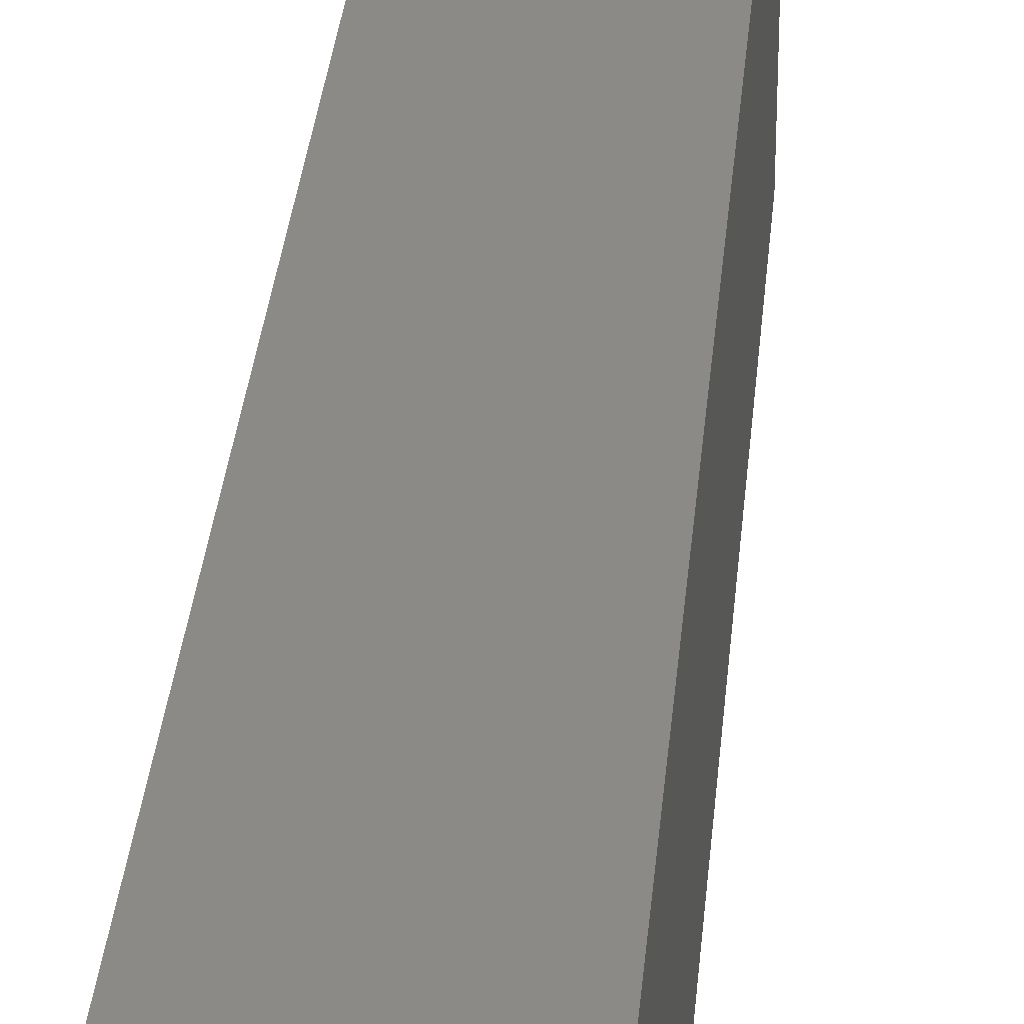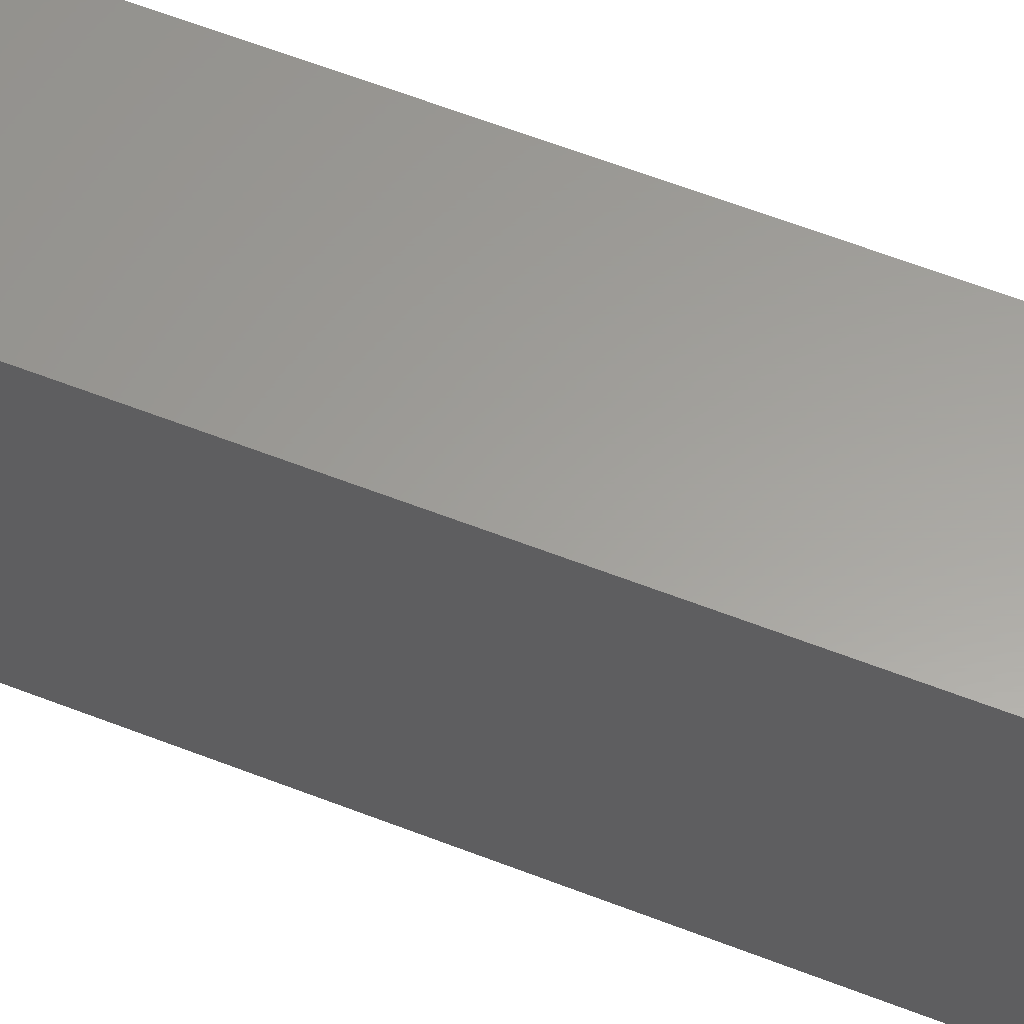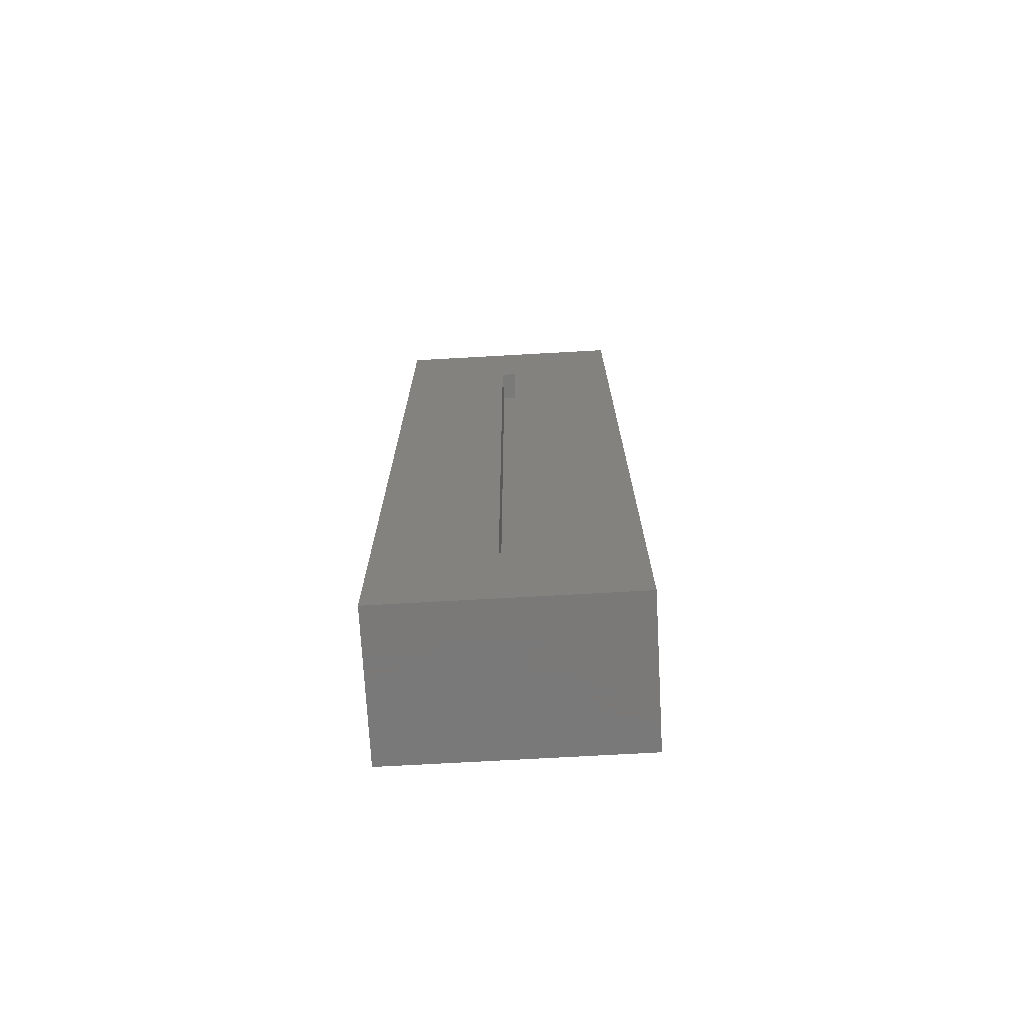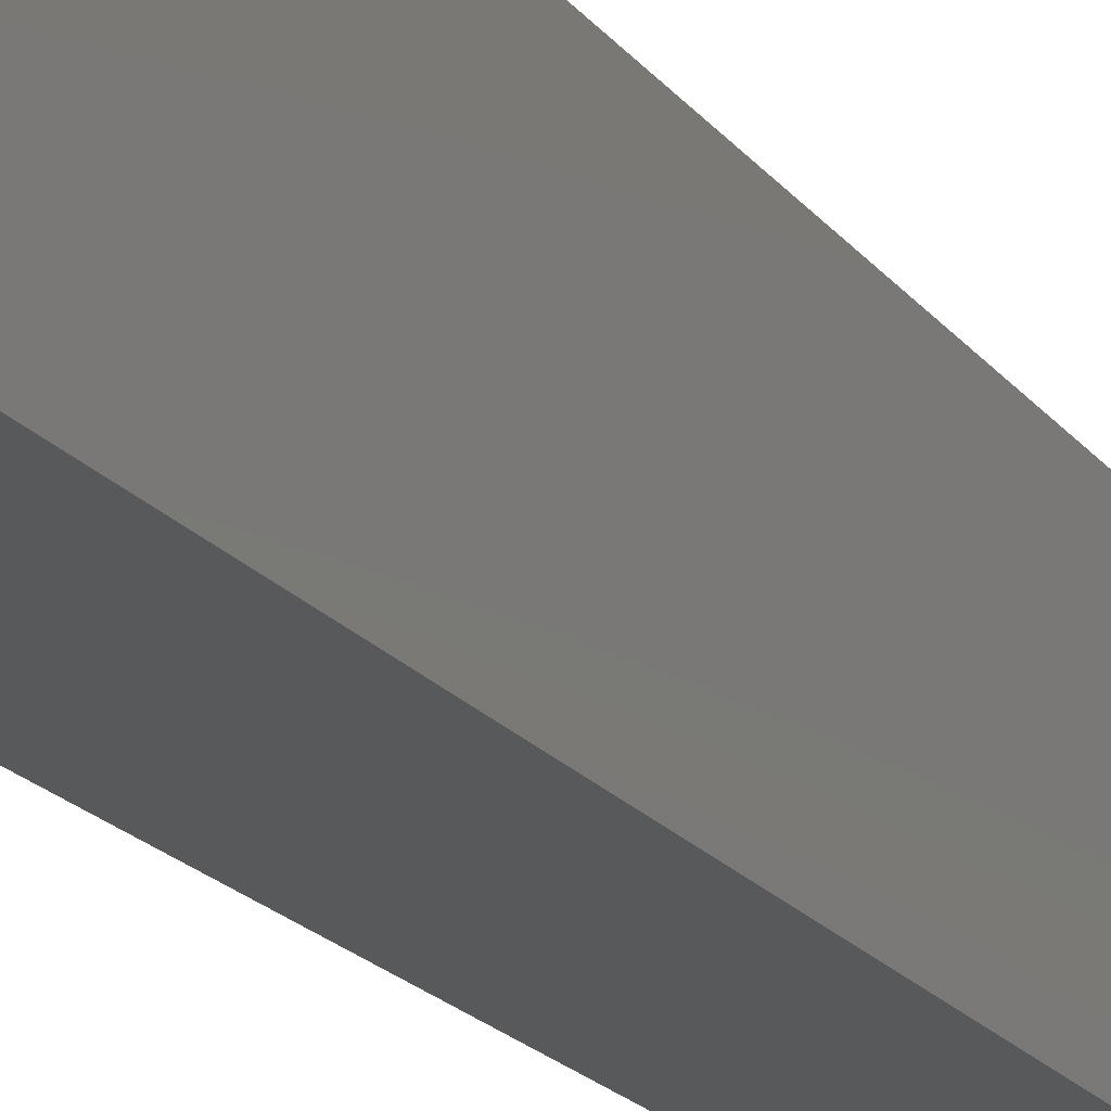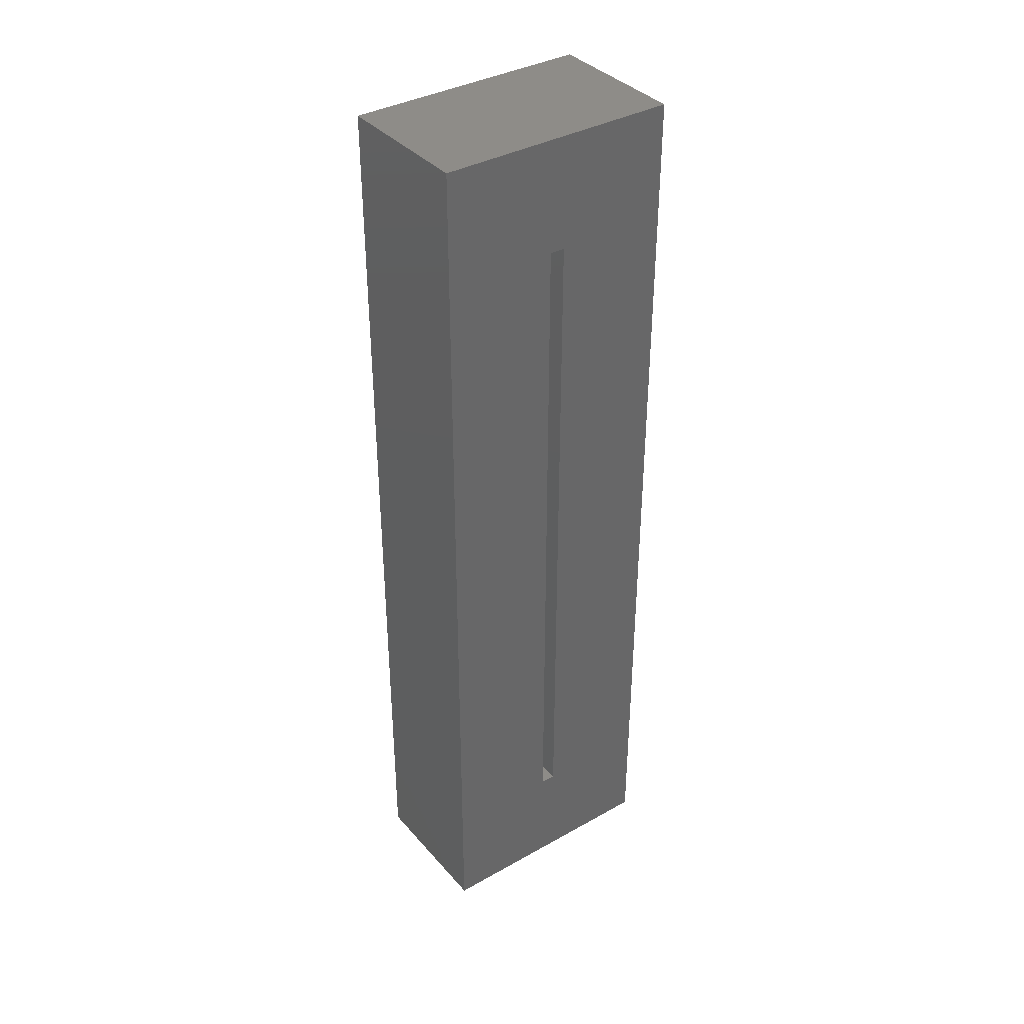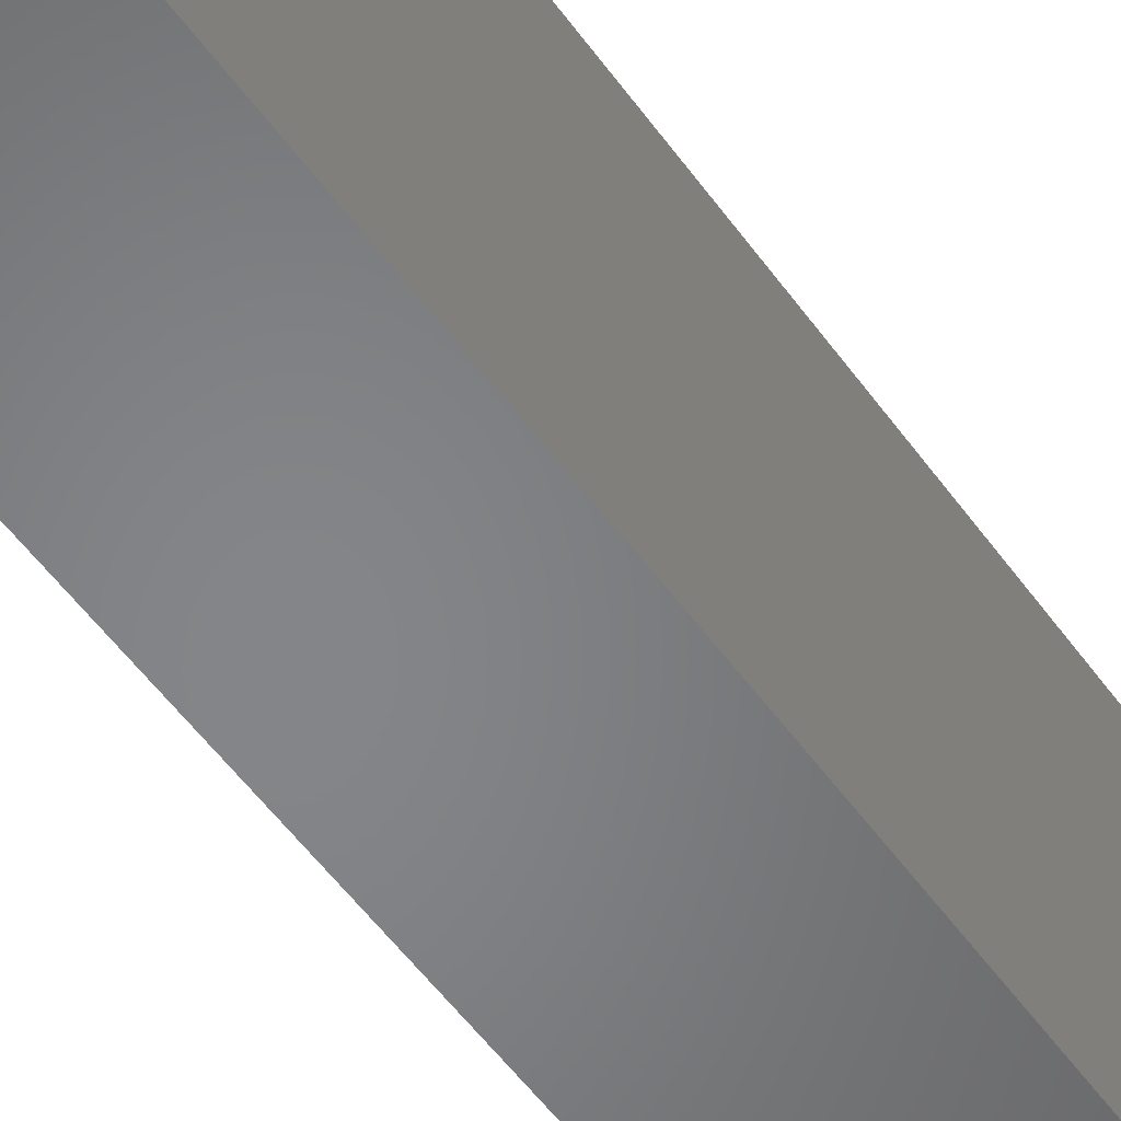
<metadata>
{"format":"stl","ext":"stl","renderer":"f3d","projection":"perspective","resolution":1024,"background":"white","views":[{"elev":31.8,"azim":5.0,"up":"+Y"},{"elev":60.9,"azim":111.7,"up":"+Y"},{"elev":-72.6,"azim":-86.8,"up":"+Z"},{"elev":-20.7,"azim":27.2,"up":"+Y"},{"elev":37.2,"azim":-125.8,"up":"+Z"},{"elev":-52.7,"azim":34.5,"up":"+Y"}]}
</metadata>
<code>
# stl→obj: 16 verts, 28 faces
v 0 -0.1016 0.8516
v 0 0.1484 0.8516
v 0 0.03125 0.7344
v 0 0.01562 0.7344
v 0 0.01562 0.01562
v 0 -0.1016 -0.1016
v 0 0.1484 -0.1016
v 0 0.03125 0.01562
v 0.03125 0.01562 0.01562
v 0.03125 0.01562 0.7344
v 0.03125 0.03125 0.01562
v 0.03125 0.03125 0.7344
v 0.1484 -0.1016 -0.1016
v 0.1484 -0.1016 0.8516
v 0.1484 0.1484 -0.1016
v 0.1484 0.1484 0.8516
f 1 2 3
f 1 3 4
f 1 4 5
f 1 5 6
f 6 5 7
f 7 5 8
f 7 8 2
f 2 8 3
f 5 4 9
f 9 4 10
f 11 12 8
f 8 12 3
f 8 5 11
f 11 5 9
f 3 12 4
f 4 12 10
f 6 13 1
f 1 13 14
f 13 15 14
f 14 15 16
f 15 7 16
f 16 7 2
f 6 7 13
f 13 7 15
f 1 14 2
f 2 14 16
f 9 10 11
f 11 10 12

</code>
